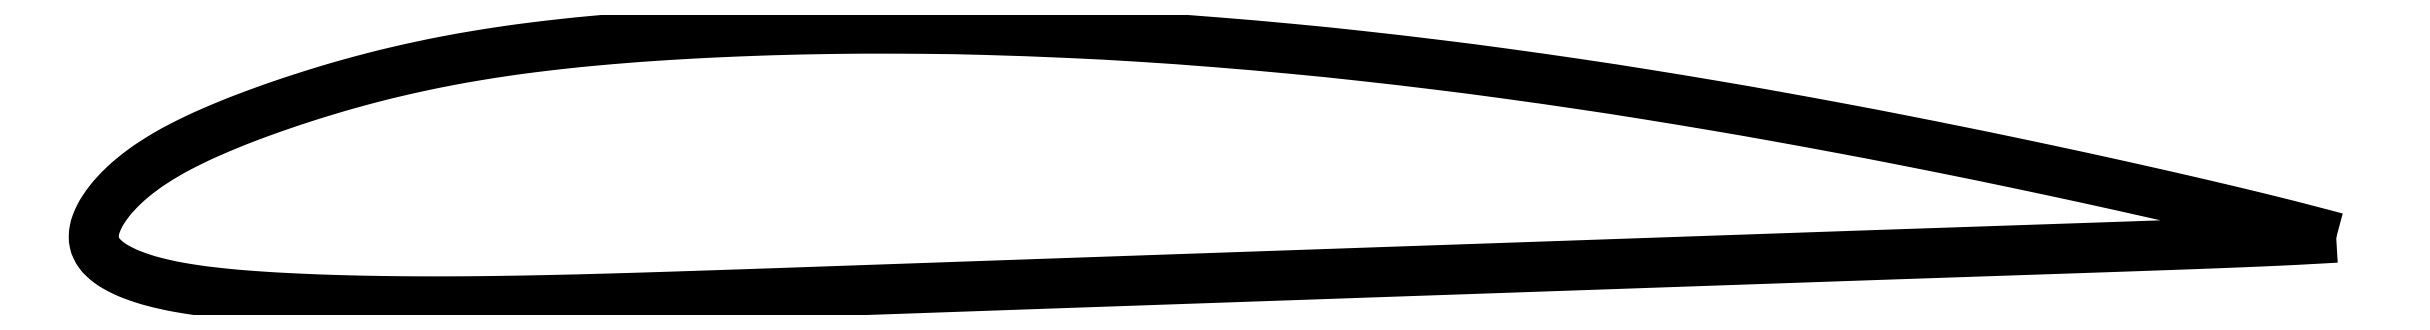
<metadata>
{"format":"dxf","ext":"dxf","renderer":"ezdxf+matplotlib","layout":"modelspace","background":"white","min_lineweight":24,"dpi":150}
</metadata>
<code>
0
SECTION
2
ENTITIES
0
POLYLINE
8
0
66
     1
10
0
20
0
30
0
70
     2
0
VERTEX
8
0
10
1
20
0
30
0
42
0.000454
0
VERTEX
8
0
10
0.9966
20
0.000916
30
0
42
0.001746
70
     1
0
VERTEX
8
0
10
0.9957
20
0.00115
30
0
42
5.7e-05
0
VERTEX
8
0
10
0.9839
20
0.00424
30
0
42
0.000729
70
     1
0
VERTEX
8
0
10
0.983
20
0.00448
30
0
42
0.002014
0
VERTEX
8
0
10
0.9747
20
0.006584
30
0
42
0.001316
70
     1
0
VERTEX
8
0
10
0.9619
20
0.00972
30
0
42
0.001719
0
VERTEX
8
0
10
0.9497
20
0.01265
30
0
42
0.001255
70
     1
0
VERTEX
8
0
10
0.933
20
0.01656
30
0
42
0.001355
0
VERTEX
8
0
10
0.9166
20
0.02031
30
0
42
0.001118
70
     1
0
VERTEX
8
0
10
0.8967
20
0.02475
30
0
42
0.001497
0
VERTEX
8
0
10
0.878
20
0.02882
30
0
42
0.001149
70
     1
0
VERTEX
8
0
10
0.8536
20
0.034
30
0
42
0.001801
0
VERTEX
8
0
10
0.8323
20
0.03838
30
0
42
0.001373
70
     1
0
VERTEX
8
0
10
0.8044
20
0.04394
30
0
42
0.002229
0
VERTEX
8
0
10
0.781
20
0.04842
30
0
42
0.001683
70
     1
0
VERTEX
8
0
10
0.75
20
0.05412
30
0
42
0.002659
0
VERTEX
8
0
10
0.724
20
0.05867
30
0
42
0.002124
70
     1
0
VERTEX
8
0
10
0.6913
20
0.06405
30
0
42
0.003167
0
VERTEX
8
0
10
0.6635
20
0.06834
30
0
42
0.002595
70
     1
0
VERTEX
8
0
10
0.6294
20
0.07319
30
0
42
0.003558
0
VERTEX
8
0
10
0.5997
20
0.07704
30
0
42
0.003073
70
     1
0
VERTEX
8
0
10
0.5653
20
0.08105
30
0
42
0.003954
0
VERTEX
8
0
10
0.5344
20
0.0842
30
0
42
0.003542
70
     1
0
VERTEX
8
0
10
0.5
20
0.08719
30
0
42
0.004263
0
VERTEX
8
0
10
0.4661
20
0.0896
30
0
42
0.004605
70
     1
0
VERTEX
8
0
10
0.4347
20
0.09128
30
0
42
0.003874
0
VERTEX
8
0
10
0.3978
20
0.09263
30
0
42
0.00526
70
     1
0
VERTEX
8
0
10
0.3706
20
0.09312
30
0
42
0.00143
0
VERTEX
8
0
10
0.3499
20
0.09322
30
0
42
0.002773
70
     1
0
VERTEX
8
0
10
0.3393
20
0.09318
30
0
42
0.001951
0
VERTEX
8
0
10
0.3225
20
0.09296
30
0
42
0.002379
70
     1
0
VERTEX
8
0
10
0.3087
20
0.09266
30
0
42
0.002433
0
VERTEX
8
0
10
0.2943
20
0.09221
30
0
42
0.002265
70
     1
0
VERTEX
8
0
10
0.2789
20
0.09158
30
0
42
0.002697
0
VERTEX
8
0
10
0.2652
20
0.09088
30
0
42
0.002439
70
     1
0
VERTEX
8
0
10
0.25
20
0.08996
30
0
42
0.003471
0
VERTEX
8
0
10
0.2372
20
0.08903
30
0
42
0.002963
70
     1
0
VERTEX
8
0
10
0.2222
20
0.08774
30
0
42
0.00436
0
VERTEX
8
0
10
0.2098
20
0.08649
30
0
42
0.003815
70
     1
0
VERTEX
8
0
10
0.1956
20
0.08483
30
0
42
0.005252
0
VERTEX
8
0
10
0.1834
20
0.08317
30
0
42
0.00493
70
     1
0
VERTEX
8
0
10
0.1703
20
0.08113
30
0
42
0.005619
0
VERTEX
8
0
10
0.1584
20
0.07901
30
0
42
0.005574
70
     1
0
VERTEX
8
0
10
0.1464
20
0.0766
30
0
42
0.005294
0
VERTEX
8
0
10
0.1347
20
0.07397
30
0
42
0.005823
70
     1
0
VERTEX
8
0
10
0.1241
20
0.07134
30
0
42
0.004775
0
VERTEX
8
0
10
0.1131
20
0.06838
30
0
42
0.005295
70
     1
0
VERTEX
8
0
10
0.1033
20
0.06552
30
0
42
0.004202
0
VERTEX
8
0
10
0.09353
20
0.06246
30
0
42
0.004421
70
     1
0
VERTEX
8
0
10
0.08427
20
0.05939
30
0
42
0.004639
0
VERTEX
8
0
10
0.0758
20
0.05641
30
0
42
0.004435
70
     1
0
VERTEX
8
0
10
0.06699
20
0.05313
30
0
42
0.006416
0
VERTEX
8
0
10
0.0599
20
0.05031
30
0
42
0.005403
70
     1
0
VERTEX
8
0
10
0.05156
20
0.04677
30
0
42
0.009037
0
VERTEX
8
0
10
0.0453
20
0.0439
30
0
42
0.007682
70
     1
0
VERTEX
8
0
10
0.03806
20
0.04027
30
0
42
0.01255
0
VERTEX
8
0
10
0.03256
20
0.03723
30
0
42
0.01114
70
     1
0
VERTEX
8
0
10
0.02653
20
0.03352
30
0
42
0.01534
0
VERTEX
8
0
10
0.02187
20
0.0303
30
0
42
0.01415
70
     1
0
VERTEX
8
0
10
0.01704
20
0.02652
30
0
42
0.01747
0
VERTEX
8
0
10
0.01332
20
0.02321
30
0
42
0.01645
70
     1
0
VERTEX
8
0
10
0.00961
20
0.01943
30
0
42
0.02115
0
VERTEX
8
0
10
0.006942
20
0.01627
30
0
42
0.01911
70
     1
0
VERTEX
8
0
10
0.00428
20
0.01254
30
0
42
0.02897
0
VERTEX
8
0
10
0.00257
20
0.009581
30
0
42
0.0265
70
     1
0
VERTEX
8
0
10
0.00107
20
0.00616
30
0
42
0.0436
0
VERTEX
8
0
10
0.000289
20
0.00337
30
0
42
0.04336
70
     1
0
VERTEX
8
0
10
0
20
0.00047
30
0
42
0.0559
0
VERTEX
8
0
10
0.000256
20
-0.002106
30
0
42
0.05662
70
     1
0
VERTEX
8
0
10
0.00107
20
-0.00453
30
0
42
0.047
0
VERTEX
8
0
10
0.002482
20
-0.006934
30
0
42
0.04811
70
     1
0
VERTEX
8
0
10
0.00428
20
-0.00898
30
0
42
0.02806
0
VERTEX
8
0
10
0.006991
20
-0.01125
30
0
42
0.03173
70
     1
0
VERTEX
8
0
10
0.00961
20
-0.01296
30
0
42
0.0172
0
VERTEX
8
0
10
0.0136
20
-0.01504
30
0
42
0.02064
70
     1
0
VERTEX
8
0
10
0.01704
20
-0.01651
30
0
42
0.01234
0
VERTEX
8
0
10
0.02216
20
-0.01831
30
0
42
0.01471
70
     1
0
VERTEX
8
0
10
0.02653
20
-0.01959
30
0
42
0.009333
0
VERTEX
8
0
10
0.03279
20
-0.0211
30
0
42
0.01117
70
     1
0
VERTEX
8
0
10
0.03806
20
-0.02214
30
0
42
0.00648
0
VERTEX
8
0
10
0.04543
20
-0.02333
30
0
42
0.007831
70
     1
0
VERTEX
8
0
10
0.05156
20
-0.02414
30
0
42
0.00423
0
VERTEX
8
0
10
0.06033
20
-0.02508
30
0
42
0.005575
70
     1
0
VERTEX
8
0
10
0.06699
20
-0.02567
30
0
42
0.002809
0
VERTEX
8
0
10
0.07647
20
-0.02634
30
0
42
0.003418
70
     1
0
VERTEX
8
0
10
0.08427
20
-0.0268
30
0
42
0.002022
0
VERTEX
8
0
10
0.0949
20
-0.02731
30
0
42
0.002555
70
     1
0
VERTEX
8
0
10
0.1033
20
-0.02763
30
0
42
0.001949
0
VERTEX
8
0
10
0.1142
20
-0.02795
30
0
42
0.002129
70
     1
0
VERTEX
8
0
10
0.1241
20
-0.02816
30
0
42
0.001682
0
VERTEX
8
0
10
0.1357
20
-0.02832
30
0
42
0.001816
70
     1
0
VERTEX
8
0
10
0.1464
20
-0.02839
30
0
42
0.001487
0
VERTEX
8
0
10
0.1594
20
-0.02839
30
0
42
0.001755
70
     1
0
VERTEX
8
0
10
0.1703
20
-0.02832
30
0
42
0.001169
0
VERTEX
8
0
10
0.1838
20
-0.02815
30
0
42
0.001333
70
     1
0
VERTEX
8
0
10
0.1956
20
-0.02795
30
0
42
0.000743
0
VERTEX
8
0
10
0.2114
20
-0.02761
30
0
42
0.001084
70
     1
0
VERTEX
8
0
10
0.2222
20
-0.02734
30
0
42
0.000467
0
VERTEX
8
0
10
0.2389
20
-0.02687
30
0
42
0.0007
70
     1
0
VERTEX
8
0
10
0.25
20
-0.02653
30
0
42
0.000155
0
VERTEX
8
0
10
0.2678
20
-0.02595
30
0
42
0.000251
70
     1
0
VERTEX
8
0
10
0.2789
20
-0.02559
30
0
42
7.9e-05
0
VERTEX
8
0
10
0.3012
20
-0.02484
30
0
42
0.000238
70
     1
0
VERTEX
8
0
10
0.3087
20
-0.02458
30
0
42
4.9e-05
0
VERTEX
8
0
10
0.324
20
-0.02405
30
0
42
-6e-05
70
     1
0
VERTEX
8
0
10
0.3393
20
-0.02351
30
0
42
-6e-06
0
VERTEX
8
0
10
0.3549
20
-0.02296
30
0
42
1e-05
70
     1
0
VERTEX
8
0
10
0.3706
20
-0.02242
30
0
42
4.3e-05
0
VERTEX
8
0
10
0.4027
20
-0.0213
30
0
42
-0.000144
70
     1
0
VERTEX
8
0
10
0.4347
20
-0.02018
30
0
0
VERTEX
8
0
10
0.5
20
-0.01792
30
0
70
     1
0
VERTEX
8
0
10
0.5653
20
-0.01566
30
0
42
-9e-05
0
VERTEX
8
0
10
0.5973
20
-0.01456
30
0
42
4.1e-05
70
     1
0
VERTEX
8
0
10
0.6294
20
-0.01345
30
0
42
6e-06
0
VERTEX
8
0
10
0.6562
20
-0.01252
30
0
42
4e-06
70
     1
0
VERTEX
8
0
10
0.6913
20
-0.01131
30
0
42
1.7e-05
0
VERTEX
8
0
10
0.7207
20
-0.0103
30
0
42
-9e-06
70
     1
0
VERTEX
8
0
10
0.75
20
-0.00928
30
0
42
-5e-05
0
VERTEX
8
0
10
0.7877
20
-0.007978
30
0
42
-0.000114
70
     1
0
VERTEX
8
0
10
0.8044
20
-0.00741
30
0
42
-8.5e-05
0
VERTEX
8
0
10
0.829
20
-0.00658
30
0
42
1.8e-05
70
     1
0
VERTEX
8
0
10
0.8536
20
-0.00575
30
0
42
1.4e-05
0
VERTEX
8
0
10
0.869
20
-0.005227
30
0
42
8e-06
70
     1
0
VERTEX
8
0
10
0.8967
20
-0.00429
30
0
42
0.000269
0
VERTEX
8
0
10
0.91
20
-0.00383
30
0
42
0.000156
70
     1
0
VERTEX
8
0
10
0.933
20
-0.00302
30
0
42
0.000782
0
VERTEX
8
0
10
0.9463
20
-0.002527
30
0
42
0.000662
70
     1
0
VERTEX
8
0
10
0.9619
20
-0.0019
30
0
42
0.001074
0
VERTEX
8
0
10
0.9743
20
-0.001364
30
0
42
0.001521
70
     1
0
VERTEX
8
0
10
0.983
20
-0.00094
30
0
42
0.000575
0
VERTEX
8
0
10
0.9835
20
-0.00091
30
0
42
2.6e-05
70
     1
0
VERTEX
8
0
10
0.9957
20
-0.00025
30
0
42
0.001054
0
VERTEX
8
0
10
0.9966
20
-0.000201
30
0
42
0.000271
70
     1
0
VERTEX
8
0
10
1
20
0
30
0
42
0.000271
0
SEQEND
8
0
0
ENDSEC
0
EOF

</code>
